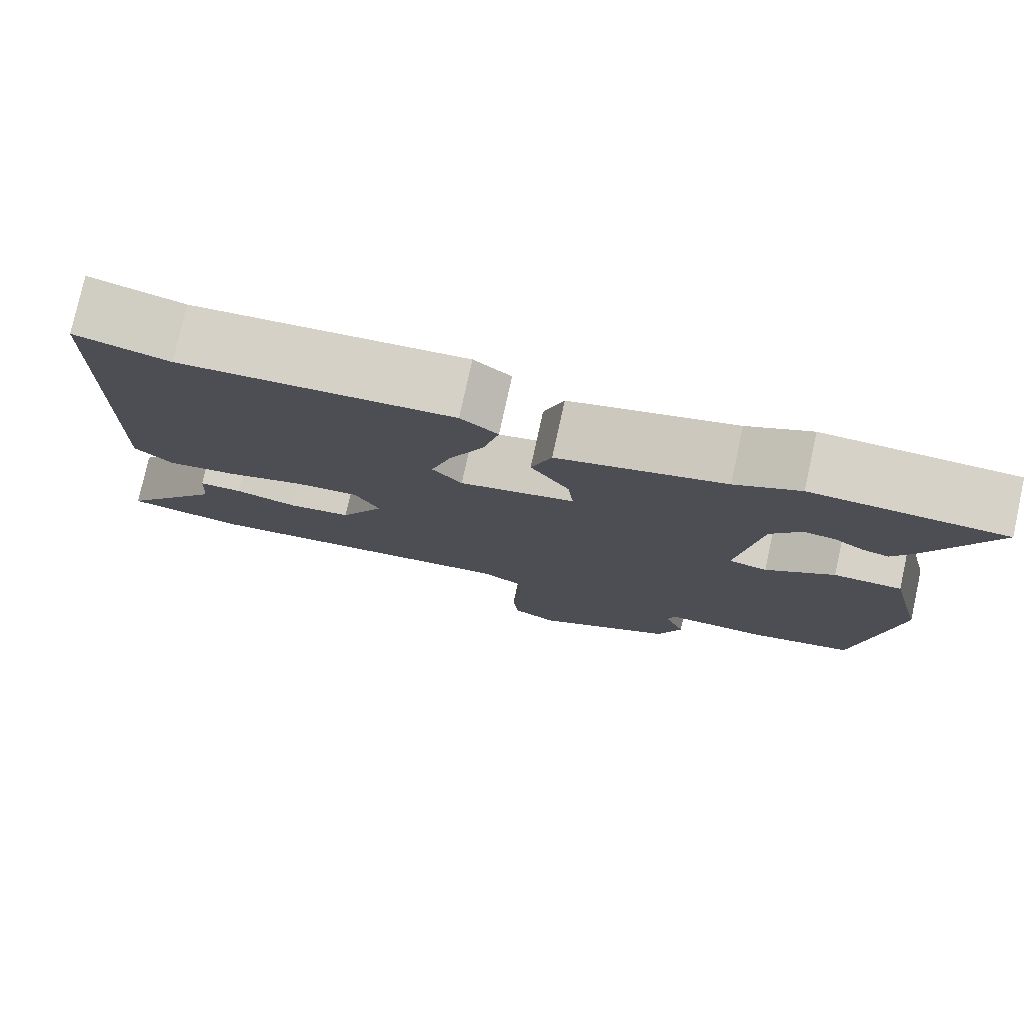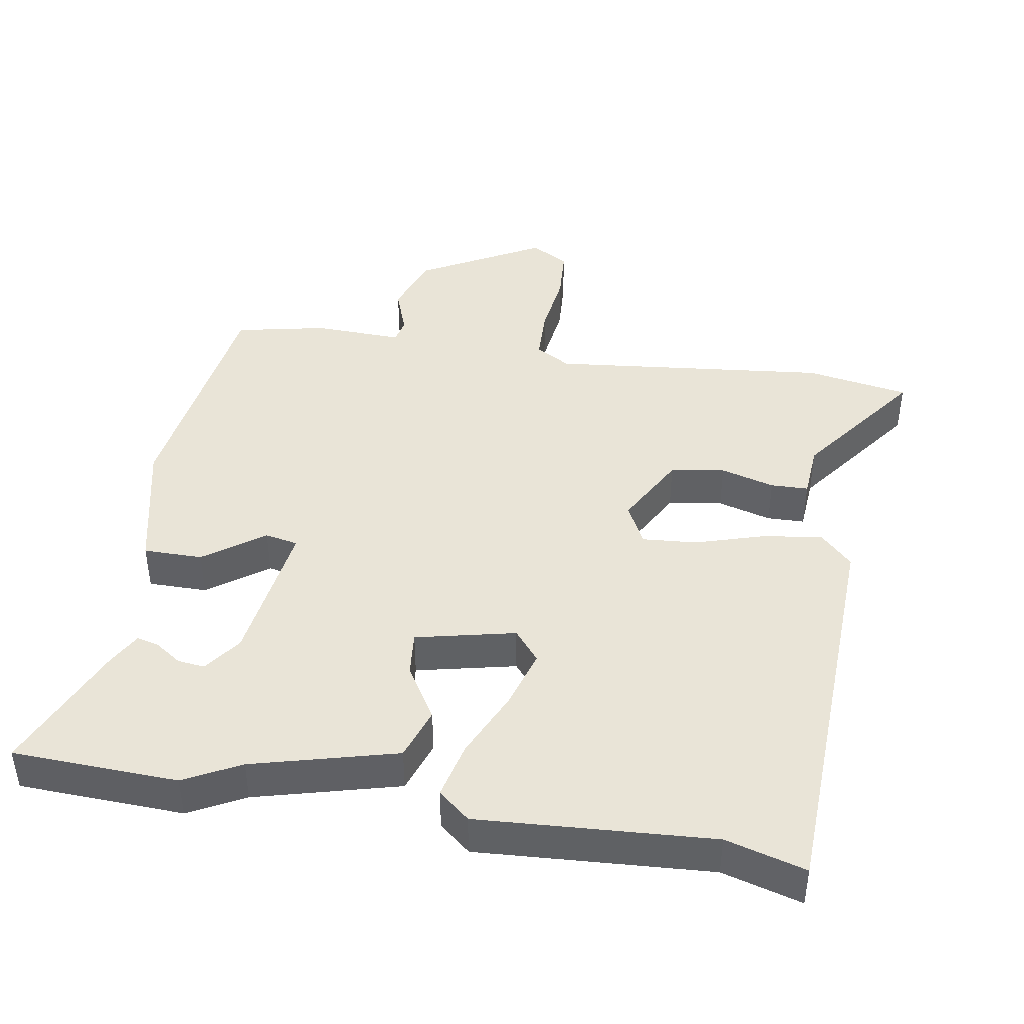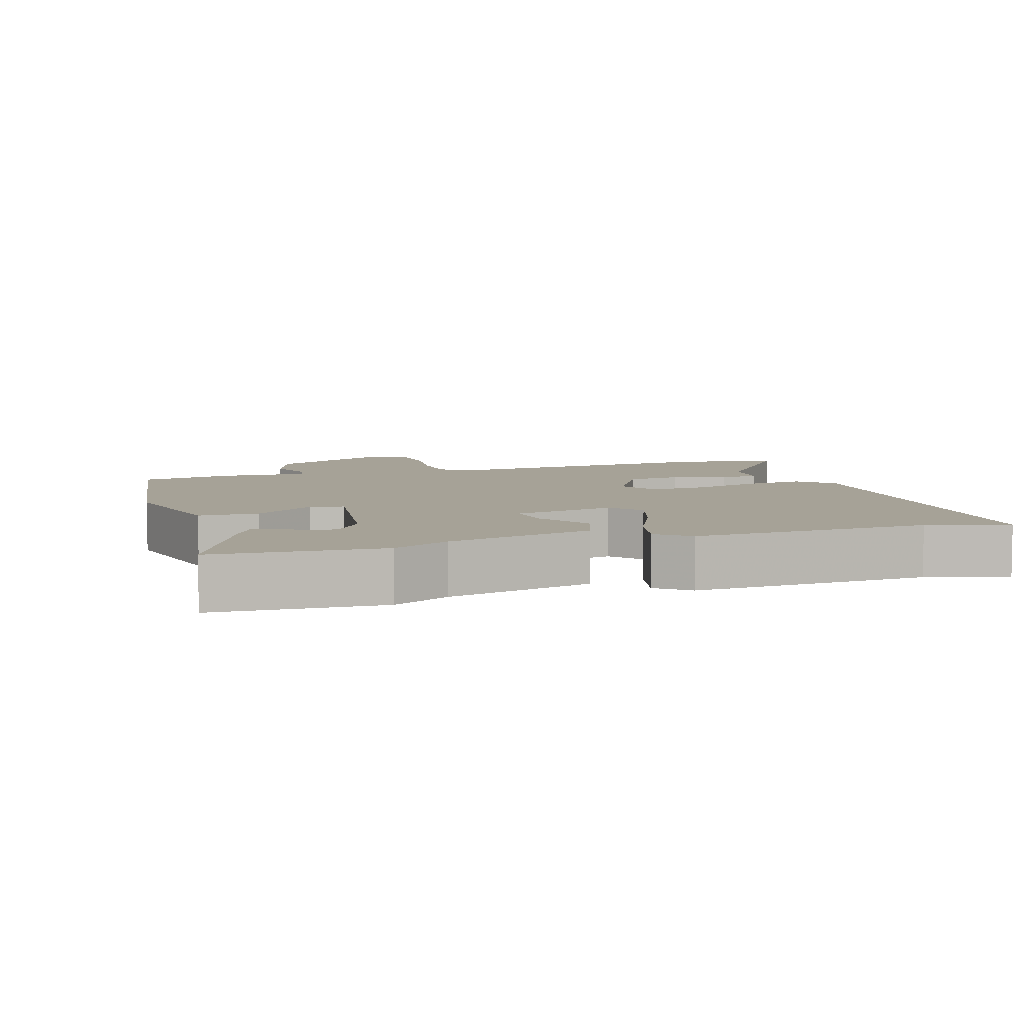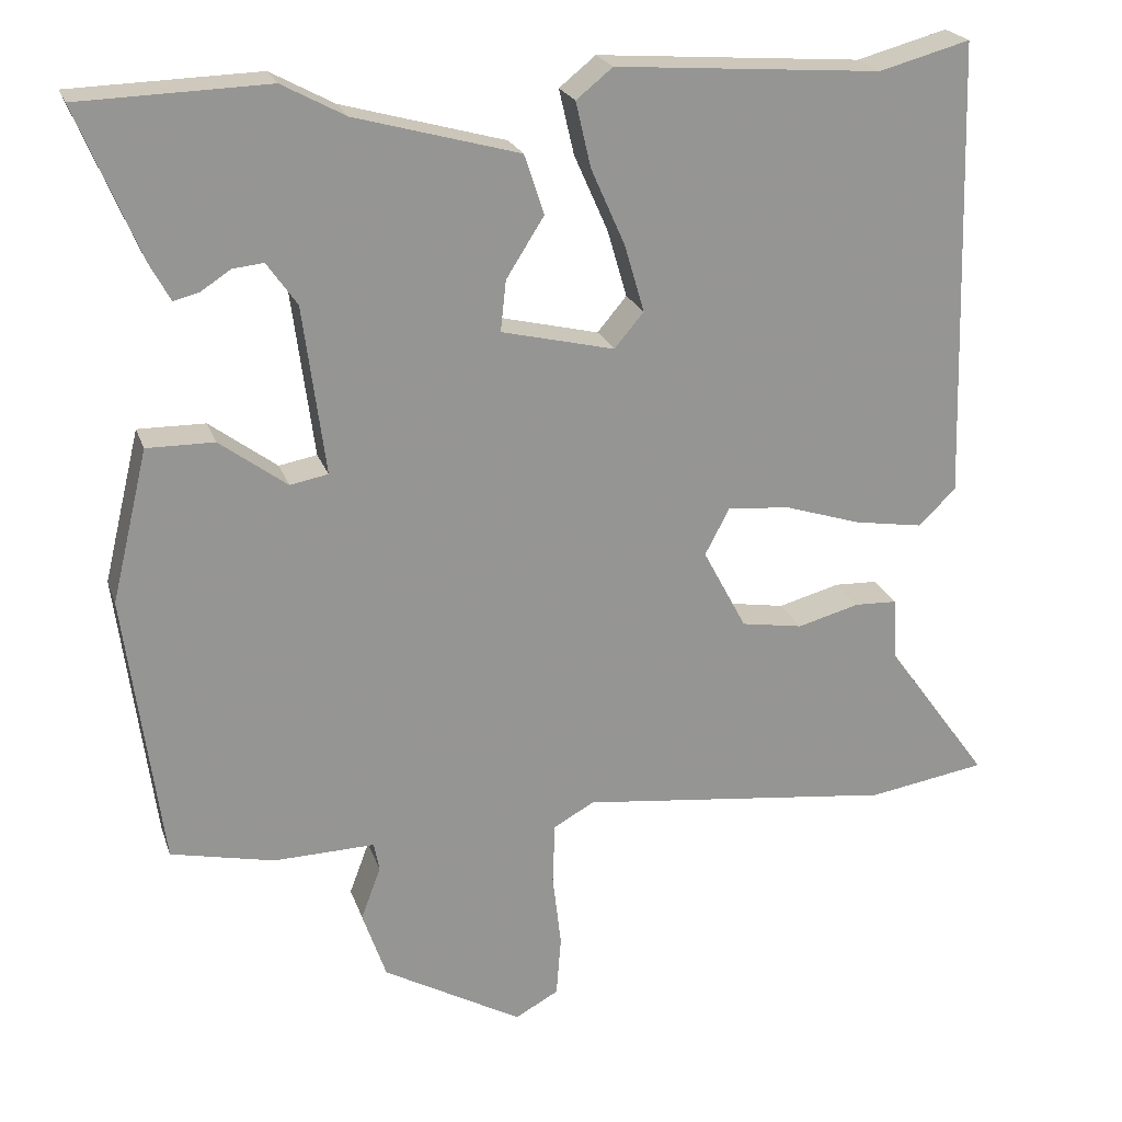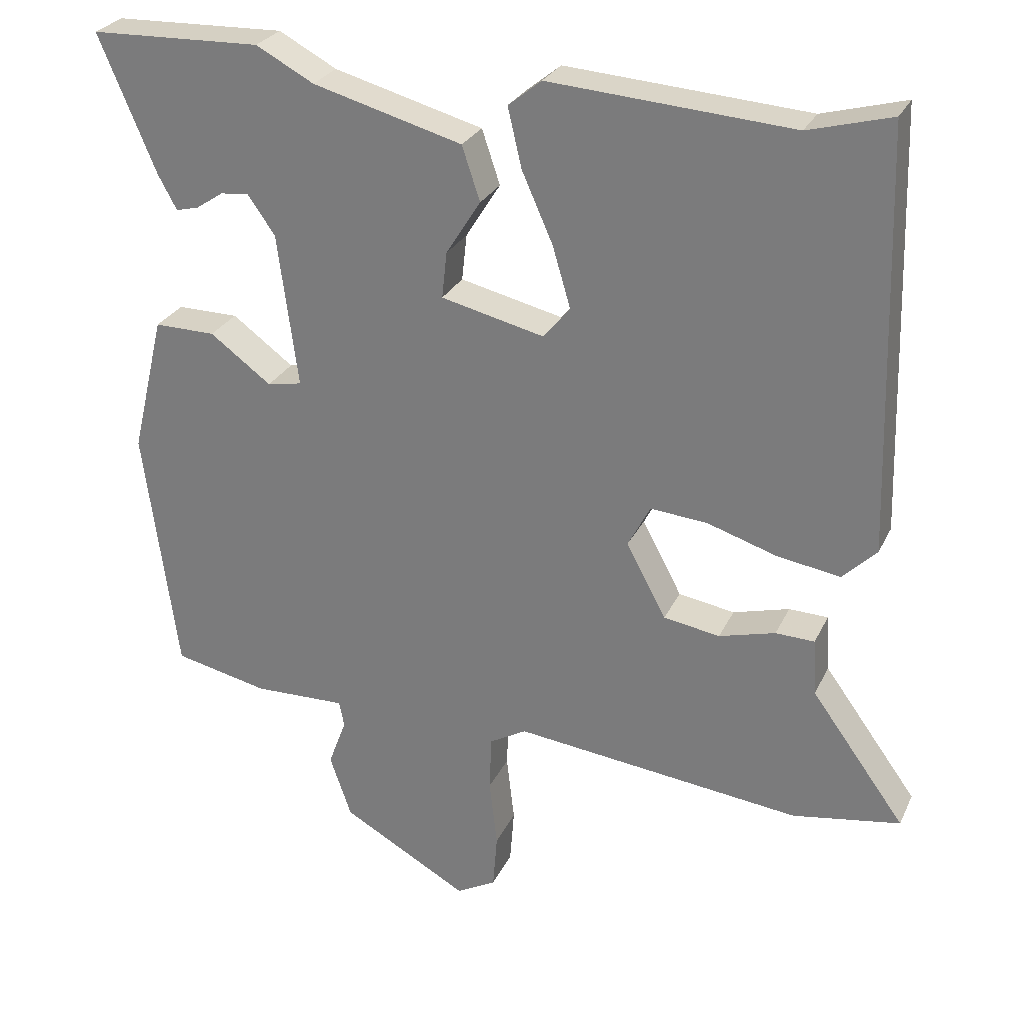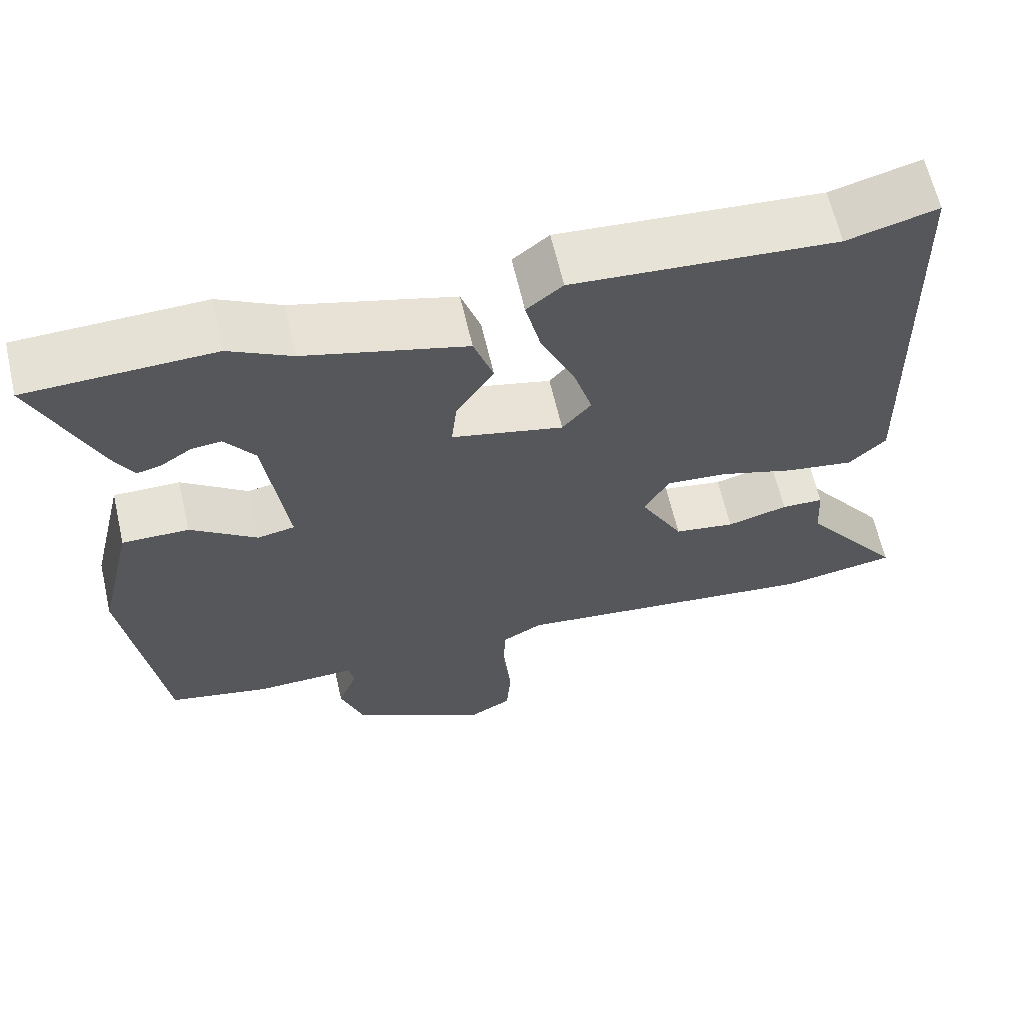
<metadata>
{"format":"obj","ext":"obj","renderer":"f3d","projection":"perspective","resolution":1024,"background":"white","views":[{"elev":78.3,"azim":-167.6,"up":"+Z"},{"elev":43.2,"azim":10.1,"up":"+Y"},{"elev":6.4,"azim":-16.8,"up":"+Y"},{"elev":22.3,"azim":-16.3,"up":"+Z"},{"elev":27.2,"azim":21.1,"up":"+Z"},{"elev":63.7,"azim":-13.0,"up":"+Z"}]}
</metadata>
<code>
v -0.558 0.07 0.498
v -0.32 0.07 0.505
v -0.24 0.07 0.462
v -0.033 0.07 0.405
v -0.008 0.07 0.33
v -0.056 0.07 0.254
v -0.063 0.07 0.19
v 0.08 0.07 0.156
v 0.117 0.07 0.2
v 0.092 0.07 0.285
v 0.049 0.07 0.382
v 0.03 0.07 0.464
v 0.076 0.07 0.501
v 0.412 0.07 0.476
v 0.527 0.07 0.507
v 0.544 0.07 -0.075
v 0.497 0.07 -0.121
v 0.41 0.07 -0.107
v 0.313 0.07 -0.076
v 0.234 0.07 -0.069
v 0.203 0.07 -0.128
v 0.258 0.07 -0.231
v 0.336 0.07 -0.244
v 0.414 0.07 -0.223
v 0.468 0.07 -0.225
v 0.473 0.07 -0.304
v 0.603 0.07 -0.483
v 0.454 0.07 -0.507
v 0.055 0.07 -0.46
v 0.004 0.07 -0.489
v 0.001 0.07 -0.566
v 0.012 0.07 -0.66
v 0.006 0.07 -0.737
v -0.049 0.07 -0.767
v -0.225 0.07 -0.668
v -0.255 0.07 -0.581
v -0.23 0.07 -0.514
v -0.237 0.07 -0.478
v -0.365 0.07 -0.481
v -0.496 0.07 -0.452
v -0.542 0.07 -0.106
v -0.496 0.07 0.086
v -0.411 0.07 0.085
v -0.326 0.07 0.022
v -0.278 0.07 0.031
v -0.306 0.07 0.244
v -0.344 0.07 0.298
v -0.383 0.07 0.294
v -0.421 0.07 0.269
v -0.453 0.07 0.261
v -0.479 0.07 0.309
v -0.558 0 0.498
v -0.32 0 0.505
v -0.24 0 0.462
v -0.033 0 0.405
v -0.008 0 0.33
v -0.056 0 0.254
v -0.063 0 0.19
v 0.08 0 0.156
v 0.117 0 0.2
v 0.092 0 0.285
v 0.049 0 0.382
v 0.03 0 0.464
v 0.076 0 0.501
v 0.412 0 0.476
v 0.527 0 0.507
v 0.544 0 -0.075
v 0.497 0 -0.121
v 0.41 0 -0.107
v 0.313 0 -0.076
v 0.234 0 -0.069
v 0.203 0 -0.128
v 0.258 0 -0.231
v 0.336 0 -0.244
v 0.414 0 -0.223
v 0.468 0 -0.225
v 0.473 0 -0.304
v 0.603 0 -0.483
v 0.454 0 -0.507
v 0.055 0 -0.46
v 0.004 0 -0.489
v 0.001 0 -0.566
v 0.012 0 -0.66
v 0.006 0 -0.737
v -0.049 0 -0.767
v -0.225 0 -0.668
v -0.255 0 -0.581
v -0.23 0 -0.514
v -0.237 0 -0.478
v -0.365 0 -0.481
v -0.496 0 -0.452
v -0.542 0 -0.106
v -0.496 0 0.086
v -0.411 0 0.085
v -0.326 0 0.022
v -0.278 0 0.031
v -0.306 0 0.244
v -0.344 0 0.298
v -0.383 0 0.294
v -0.421 0 0.269
v -0.453 0 0.261
v -0.479 0 0.309
f 1 2 3
f 51 1 3
f 50 51 3
f 49 50 3
f 48 49 3
f 47 48 3 4
f 4 5 6
f 47 4 6
f 46 47 6
f 45 46 6 7
f 42 43 44
f 41 42 44
f 40 41 44
f 39 40 44
f 38 39 44
f 37 38 44 45
f 35 36 37
f 34 35 37
f 33 34 37
f 32 33 37
f 31 32 37
f 37 45 7
f 31 37 7
f 30 31 7
f 26 27 28 29
f 25 26 29
f 24 25 29
f 23 24 29
f 22 23 29 30
f 21 22 30 7
f 17 18 19
f 16 17 19
f 15 16 19
f 14 15 19
f 13 14 19
f 12 13 19
f 11 12 19
f 10 11 19
f 9 10 19 20
f 8 9 20 21
f 7 8 21
f 54 53 52
f 54 52 102
f 54 102 101
f 54 101 100
f 54 100 99
f 55 54 99 98
f 57 56 55
f 57 55 98
f 57 98 97
f 58 57 97 96
f 95 94 93
f 95 93 92
f 95 92 91
f 95 91 90
f 95 90 89
f 96 95 89 88
f 88 87 86
f 88 86 85
f 88 85 84
f 88 84 83
f 88 83 82
f 58 96 88
f 58 88 82
f 58 82 81
f 80 79 78 77
f 80 77 76
f 80 76 75
f 80 75 74
f 81 80 74 73
f 58 81 73 72
f 70 69 68
f 70 68 67
f 70 67 66
f 70 66 65
f 70 65 64
f 70 64 63
f 70 63 62
f 70 62 61
f 71 70 61 60
f 72 71 60 59
f 72 59 58
f 1 52 53 2
f 2 53 54 3
f 3 54 55 4
f 4 55 56 5
f 5 56 57 6
f 6 57 58 7
f 7 58 59 8
f 8 59 60 9
f 9 60 61 10
f 10 61 62 11
f 11 62 63 12
f 12 63 64 13
f 13 64 65 14
f 14 65 66 15
f 15 66 67 16
f 16 67 68 17
f 17 68 69 18
f 18 69 70 19
f 19 70 71 20
f 20 71 72 21
f 21 72 73 22
f 22 73 74 23
f 23 74 75 24
f 24 75 76 25
f 25 76 77 26
f 26 77 78 27
f 27 78 79 28
f 28 79 80 29
f 29 80 81 30
f 30 81 82 31
f 31 82 83 32
f 32 83 84 33
f 33 84 85 34
f 34 85 86 35
f 35 86 87 36
f 36 87 88 37
f 37 88 89 38
f 38 89 90 39
f 39 90 91 40
f 40 91 92 41
f 41 92 93 42
f 42 93 94 43
f 43 94 95 44
f 44 95 96 45
f 45 96 97 46
f 46 97 98 47
f 47 98 99 48
f 48 99 100 49
f 49 100 101 50
f 50 101 102 51
f 51 102 52 1

</code>
